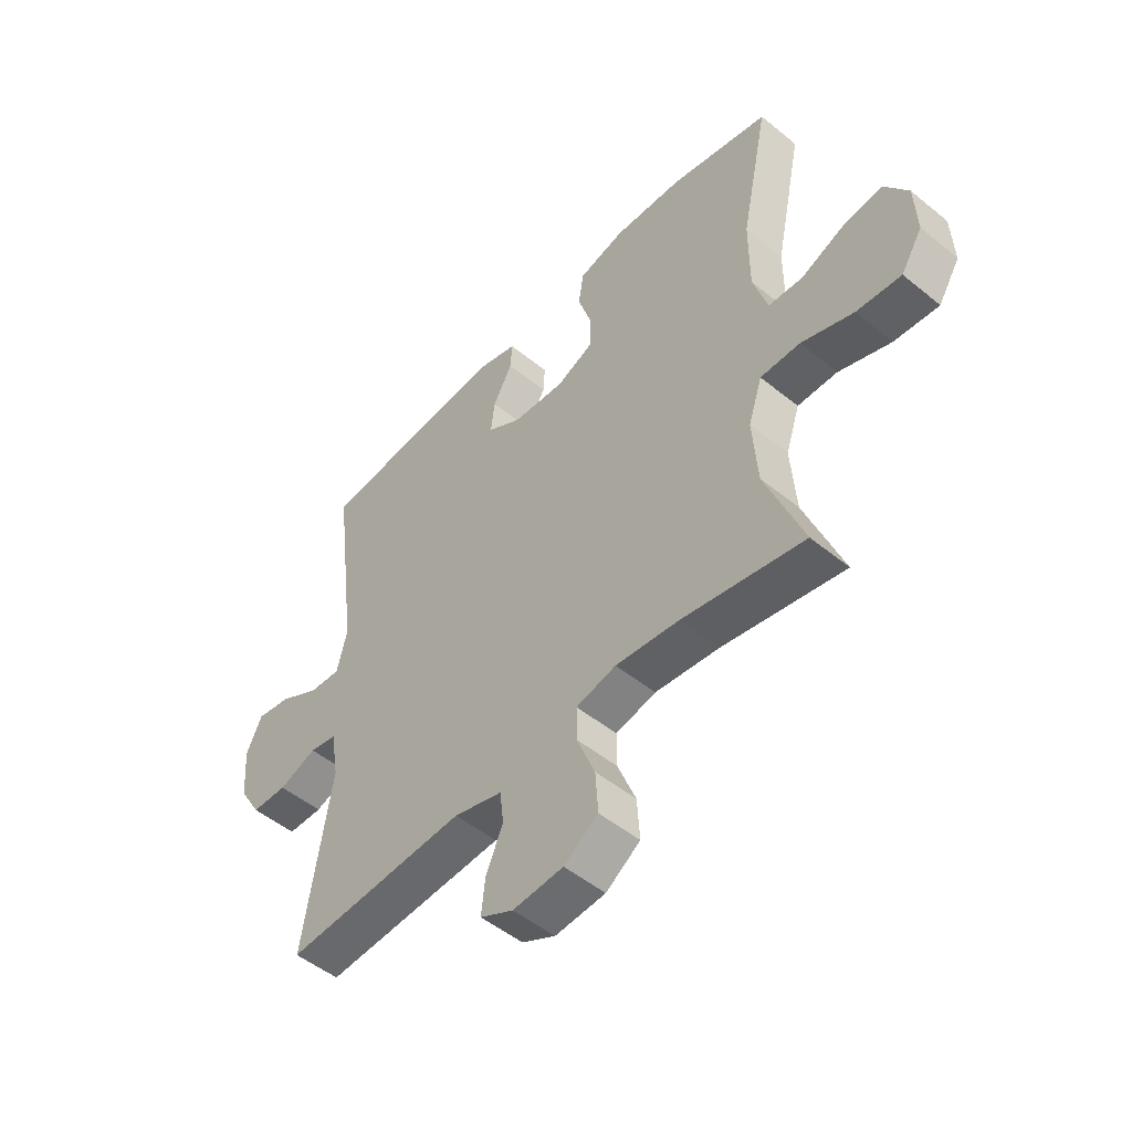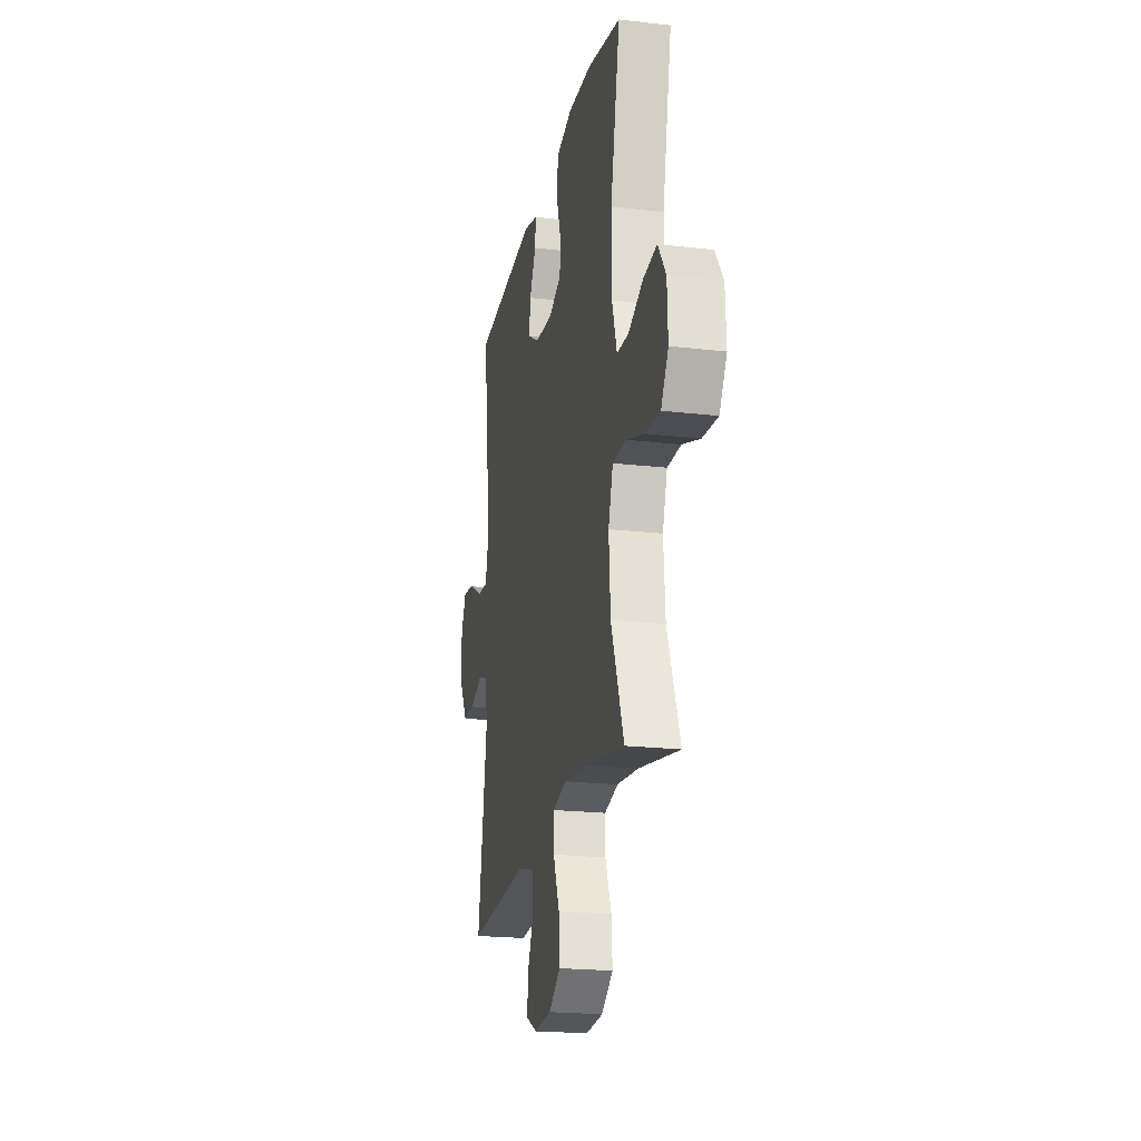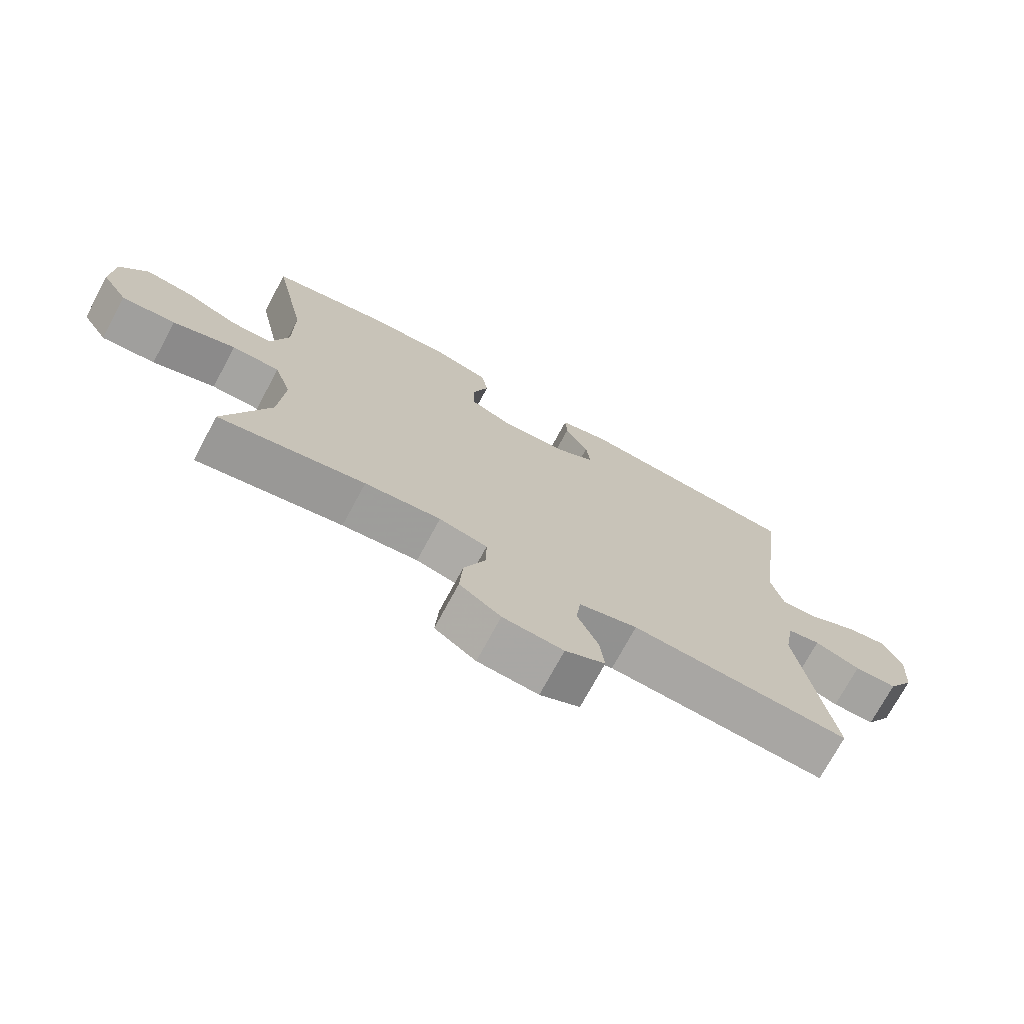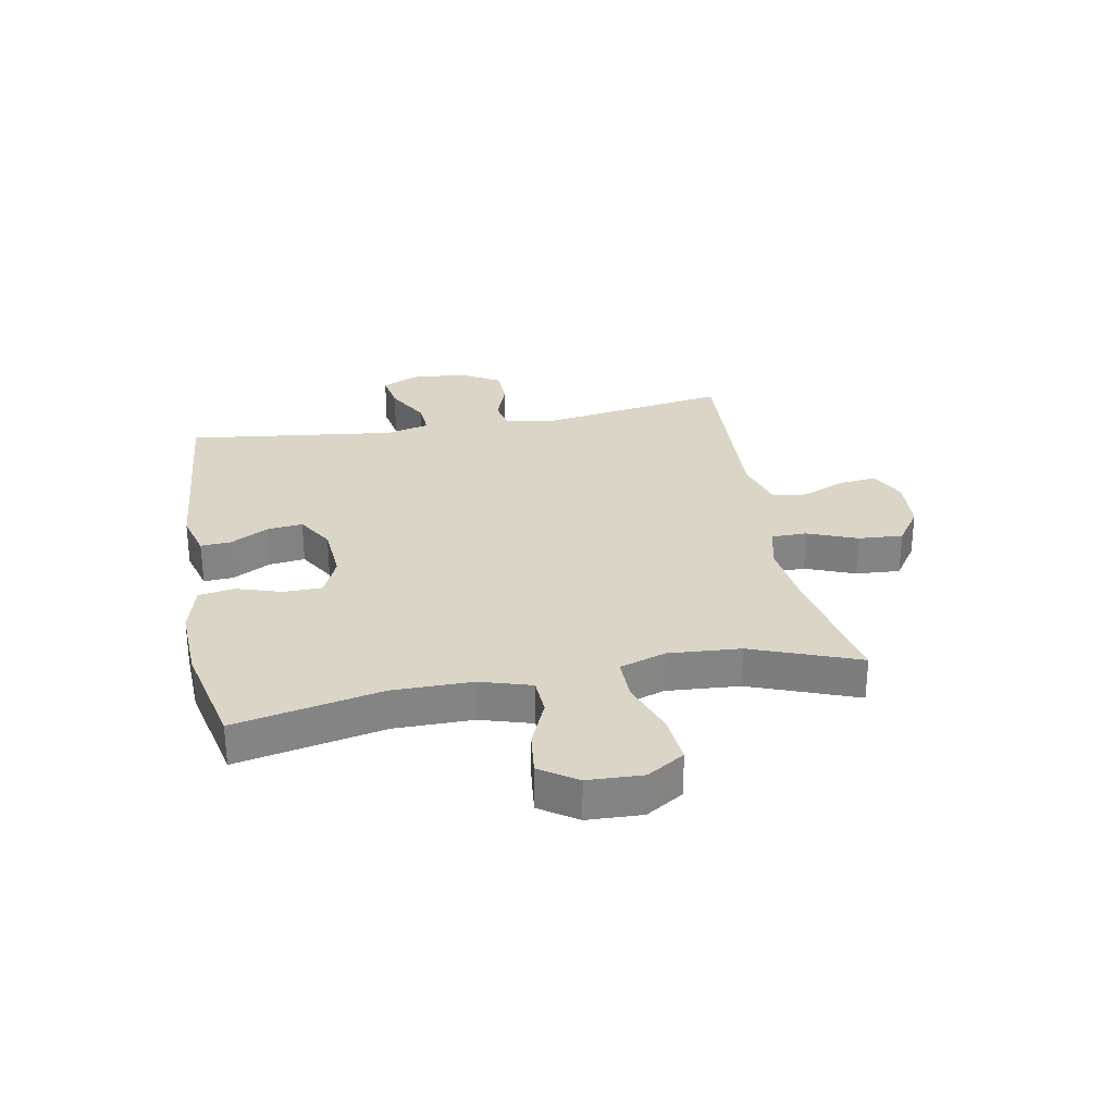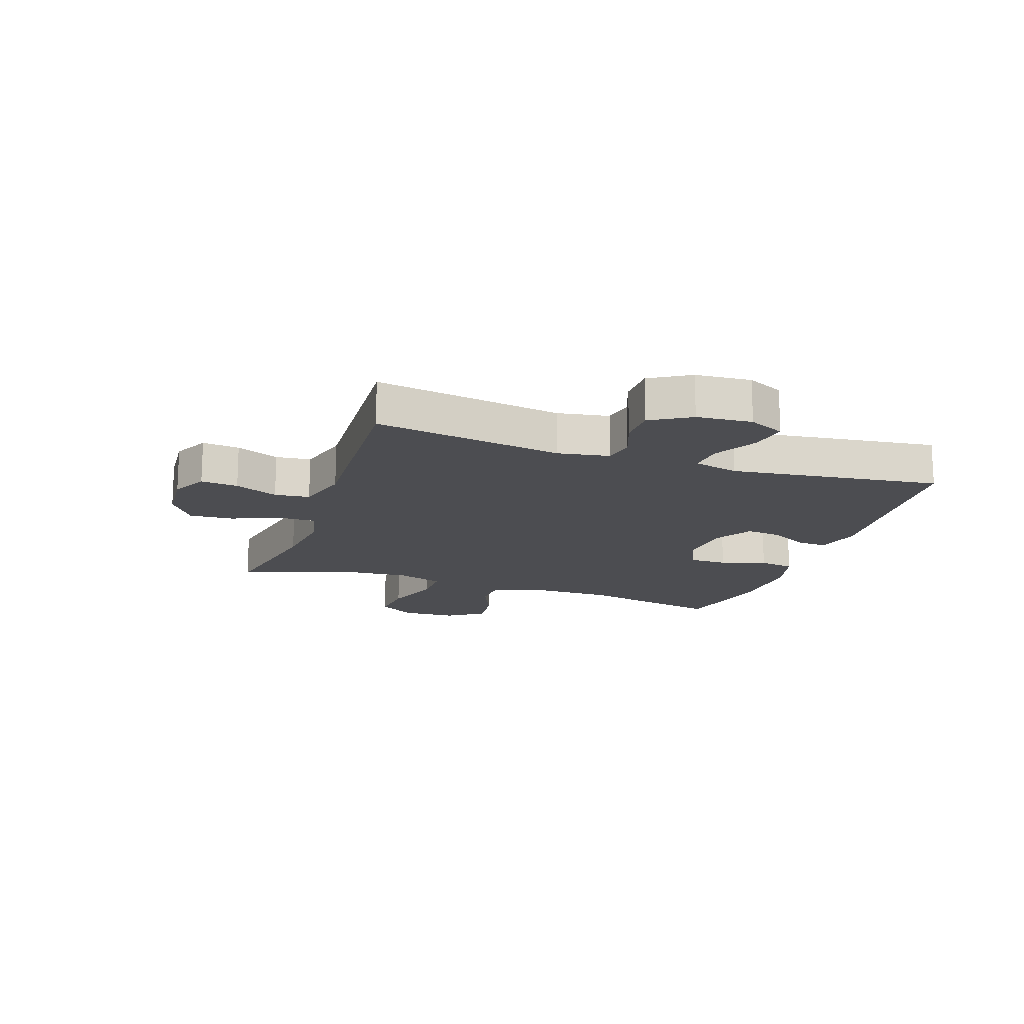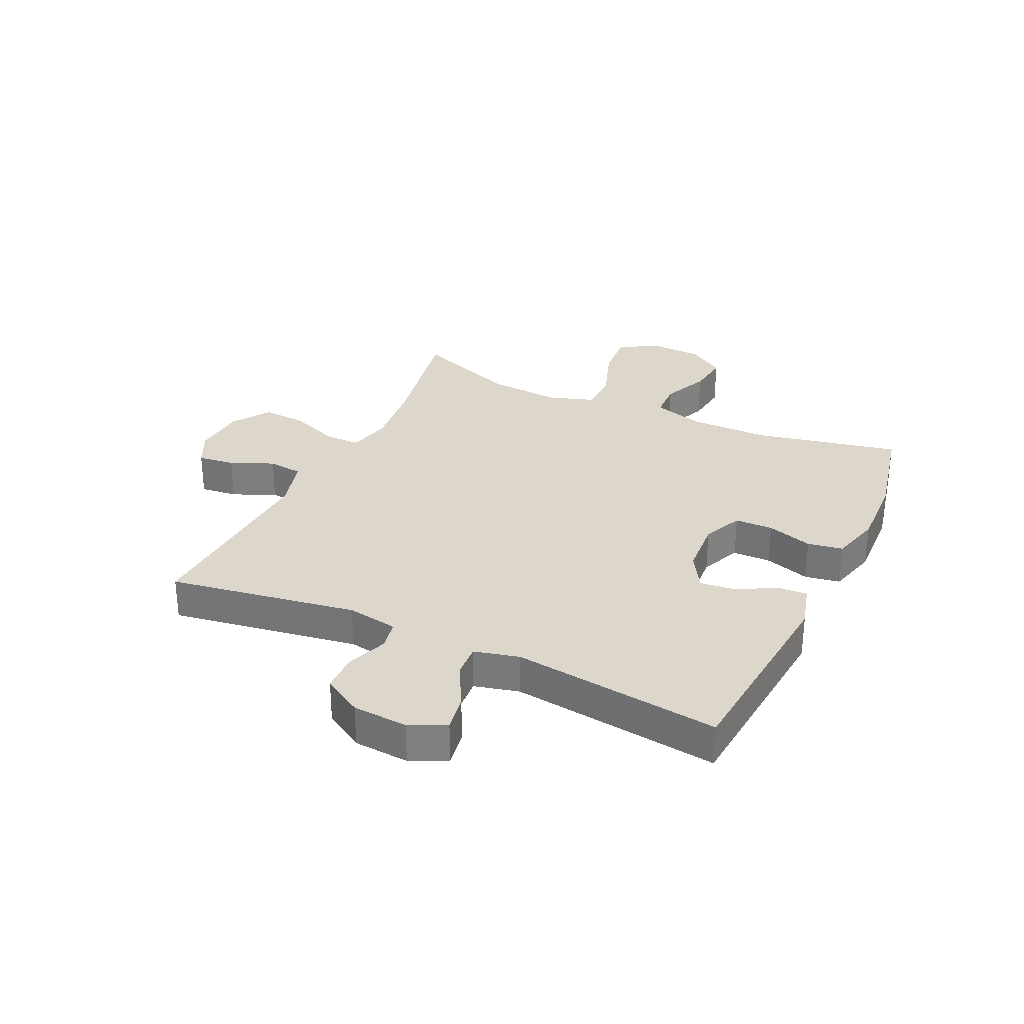
<metadata>
{"format":"obj","ext":"obj","renderer":"f3d","projection":"perspective","resolution":1024,"background":"white","views":[{"elev":-50.3,"azim":48.2,"up":"+Z"},{"elev":-21.0,"azim":78.2,"up":"+Z"},{"elev":-73.3,"azim":151.7,"up":"+Z"},{"elev":29.0,"azim":79.3,"up":"+Y"},{"elev":-16.1,"azim":-108.9,"up":"+Y"},{"elev":30.4,"azim":-64.9,"up":"+Y"}]}
</metadata>
<code>
v -0.5 0.07 -0.5
v -0.449 0.07 -0.177
v -0.464 0.07 -0.089
v -0.515 0.07 -0.079
v -0.586 0.07 -0.105
v -0.652 0.07 -0.104
v -0.693 0.07 -0.036
v -0.7 0.07 0.059
v -0.671 0.07 0.121
v -0.607 0.07 0.11
v -0.531 0.07 0.069
v -0.473 0.07 0.065
v -0.454 0.07 0.142
v -0.5 0.07 0.5
v -0.147 0.07 0.531
v -0.07 0.07 0.51
v -0.073 0.07 0.459
v -0.109 0.07 0.393
v -0.116 0.07 0.332
v -0.052 0.07 0.294
v 0.045 0.07 0.287
v 0.114 0.07 0.317
v 0.115 0.07 0.383
v 0.09 0.07 0.461
v 0.1 0.07 0.522
v 0.186 0.07 0.545
v 0.315 0.07 0.54
v 0.5 0.07 0.5
v 0.448 0.07 0.249
v 0.448 0.07 0.113
v 0.475 0.07 0.025
v 0.539 0.07 0.022
v 0.62 0.07 0.057
v 0.694 0.07 0.066
v 0.737 0.07 0.003
v 0.741 0.07 -0.091
v 0.701 0.07 -0.155
v 0.618 0.07 -0.148
v 0.521 0.07 -0.114
v 0.447 0.07 -0.114
v 0.421 0.07 -0.193
v 0.43 0.07 -0.317
v 0.5 0.07 -0.5
v 0.273 0.07 -0.457
v 0.155 0.07 -0.444
v 0.08 0.07 -0.462
v 0.08 0.07 -0.523
v 0.114 0.07 -0.608
v 0.119 0.07 -0.684
v 0.055 0.07 -0.728
v -0.039 0.07 -0.735
v -0.101 0.07 -0.704
v -0.094 0.07 -0.64
v -0.062 0.07 -0.566
v -0.069 0.07 -0.506
v -0.16 0.07 -0.481
v -0.5 0 -0.5
v -0.449 0 -0.177
v -0.464 0 -0.089
v -0.515 0 -0.079
v -0.586 0 -0.105
v -0.652 0 -0.104
v -0.693 0 -0.036
v -0.7 0 0.059
v -0.671 0 0.121
v -0.607 0 0.11
v -0.531 0 0.069
v -0.473 0 0.065
v -0.454 0 0.142
v -0.5 0 0.5
v -0.147 0 0.531
v -0.07 0 0.51
v -0.073 0 0.459
v -0.109 0 0.393
v -0.116 0 0.332
v -0.052 0 0.294
v 0.045 0 0.287
v 0.114 0 0.317
v 0.115 0 0.383
v 0.09 0 0.461
v 0.1 0 0.522
v 0.186 0 0.545
v 0.315 0 0.54
v 0.5 0 0.5
v 0.448 0 0.249
v 0.448 0 0.113
v 0.475 0 0.025
v 0.539 0 0.022
v 0.62 0 0.057
v 0.694 0 0.066
v 0.737 0 0.003
v 0.741 0 -0.091
v 0.701 0 -0.155
v 0.618 0 -0.148
v 0.521 0 -0.114
v 0.447 0 -0.114
v 0.421 0 -0.193
v 0.43 0 -0.317
v 0.5 0 -0.5
v 0.273 0 -0.457
v 0.155 0 -0.444
v 0.08 0 -0.462
v 0.08 0 -0.523
v 0.114 0 -0.608
v 0.119 0 -0.684
v 0.055 0 -0.728
v -0.039 0 -0.735
v -0.101 0 -0.704
v -0.094 0 -0.64
v -0.062 0 -0.566
v -0.069 0 -0.506
v -0.16 0 -0.481
f 52 53 54
f 51 52 54
f 50 51 54
f 49 50 54
f 48 49 54
f 47 48 54
f 46 47 54 55
f 42 43 44
f 41 42 44 45
f 40 41 45 46
f 37 38 39
f 36 37 39
f 35 36 39
f 34 35 39
f 33 34 39
f 32 33 39
f 31 32 39 40
f 46 55 56
f 40 46 56
f 31 40 56
f 30 31 56
f 27 28 29
f 26 27 29
f 25 26 29
f 24 25 29
f 23 24 29
f 16 17 18
f 15 16 18
f 14 15 18
f 13 14 18
f 12 13 18 19
f 9 10 11
f 8 9 11
f 7 8 11
f 6 7 11
f 5 6 11
f 4 5 11
f 3 4 11 12
f 12 19 20
f 3 12 20
f 2 3 20
f 2 20 21
f 1 2 21
f 56 1 21
f 30 56 21
f 22 23 29 30
f 21 22 30
f 110 109 108
f 110 108 107
f 110 107 106
f 110 106 105
f 110 105 104
f 110 104 103
f 111 110 103 102
f 100 99 98
f 101 100 98 97
f 102 101 97 96
f 95 94 93
f 95 93 92
f 95 92 91
f 95 91 90
f 95 90 89
f 95 89 88
f 96 95 88 87
f 112 111 102
f 112 102 96
f 112 96 87
f 112 87 86
f 85 84 83
f 85 83 82
f 85 82 81
f 85 81 80
f 85 80 79
f 74 73 72
f 74 72 71
f 74 71 70
f 74 70 69
f 75 74 69 68
f 67 66 65
f 67 65 64
f 67 64 63
f 67 63 62
f 67 62 61
f 67 61 60
f 68 67 60 59
f 76 75 68
f 76 68 59
f 76 59 58
f 77 76 58
f 77 58 57
f 77 57 112
f 77 112 86
f 86 85 79 78
f 86 78 77
f 1 57 58 2
f 2 58 59 3
f 3 59 60 4
f 4 60 61 5
f 5 61 62 6
f 6 62 63 7
f 7 63 64 8
f 8 64 65 9
f 9 65 66 10
f 10 66 67 11
f 11 67 68 12
f 12 68 69 13
f 13 69 70 14
f 14 70 71 15
f 15 71 72 16
f 16 72 73 17
f 17 73 74 18
f 18 74 75 19
f 19 75 76 20
f 20 76 77 21
f 21 77 78 22
f 22 78 79 23
f 23 79 80 24
f 24 80 81 25
f 25 81 82 26
f 26 82 83 27
f 27 83 84 28
f 28 84 85 29
f 29 85 86 30
f 30 86 87 31
f 31 87 88 32
f 32 88 89 33
f 33 89 90 34
f 34 90 91 35
f 35 91 92 36
f 36 92 93 37
f 37 93 94 38
f 38 94 95 39
f 39 95 96 40
f 40 96 97 41
f 41 97 98 42
f 42 98 99 43
f 43 99 100 44
f 44 100 101 45
f 45 101 102 46
f 46 102 103 47
f 47 103 104 48
f 48 104 105 49
f 49 105 106 50
f 50 106 107 51
f 51 107 108 52
f 52 108 109 53
f 53 109 110 54
f 54 110 111 55
f 55 111 112 56
f 56 112 57 1

</code>
